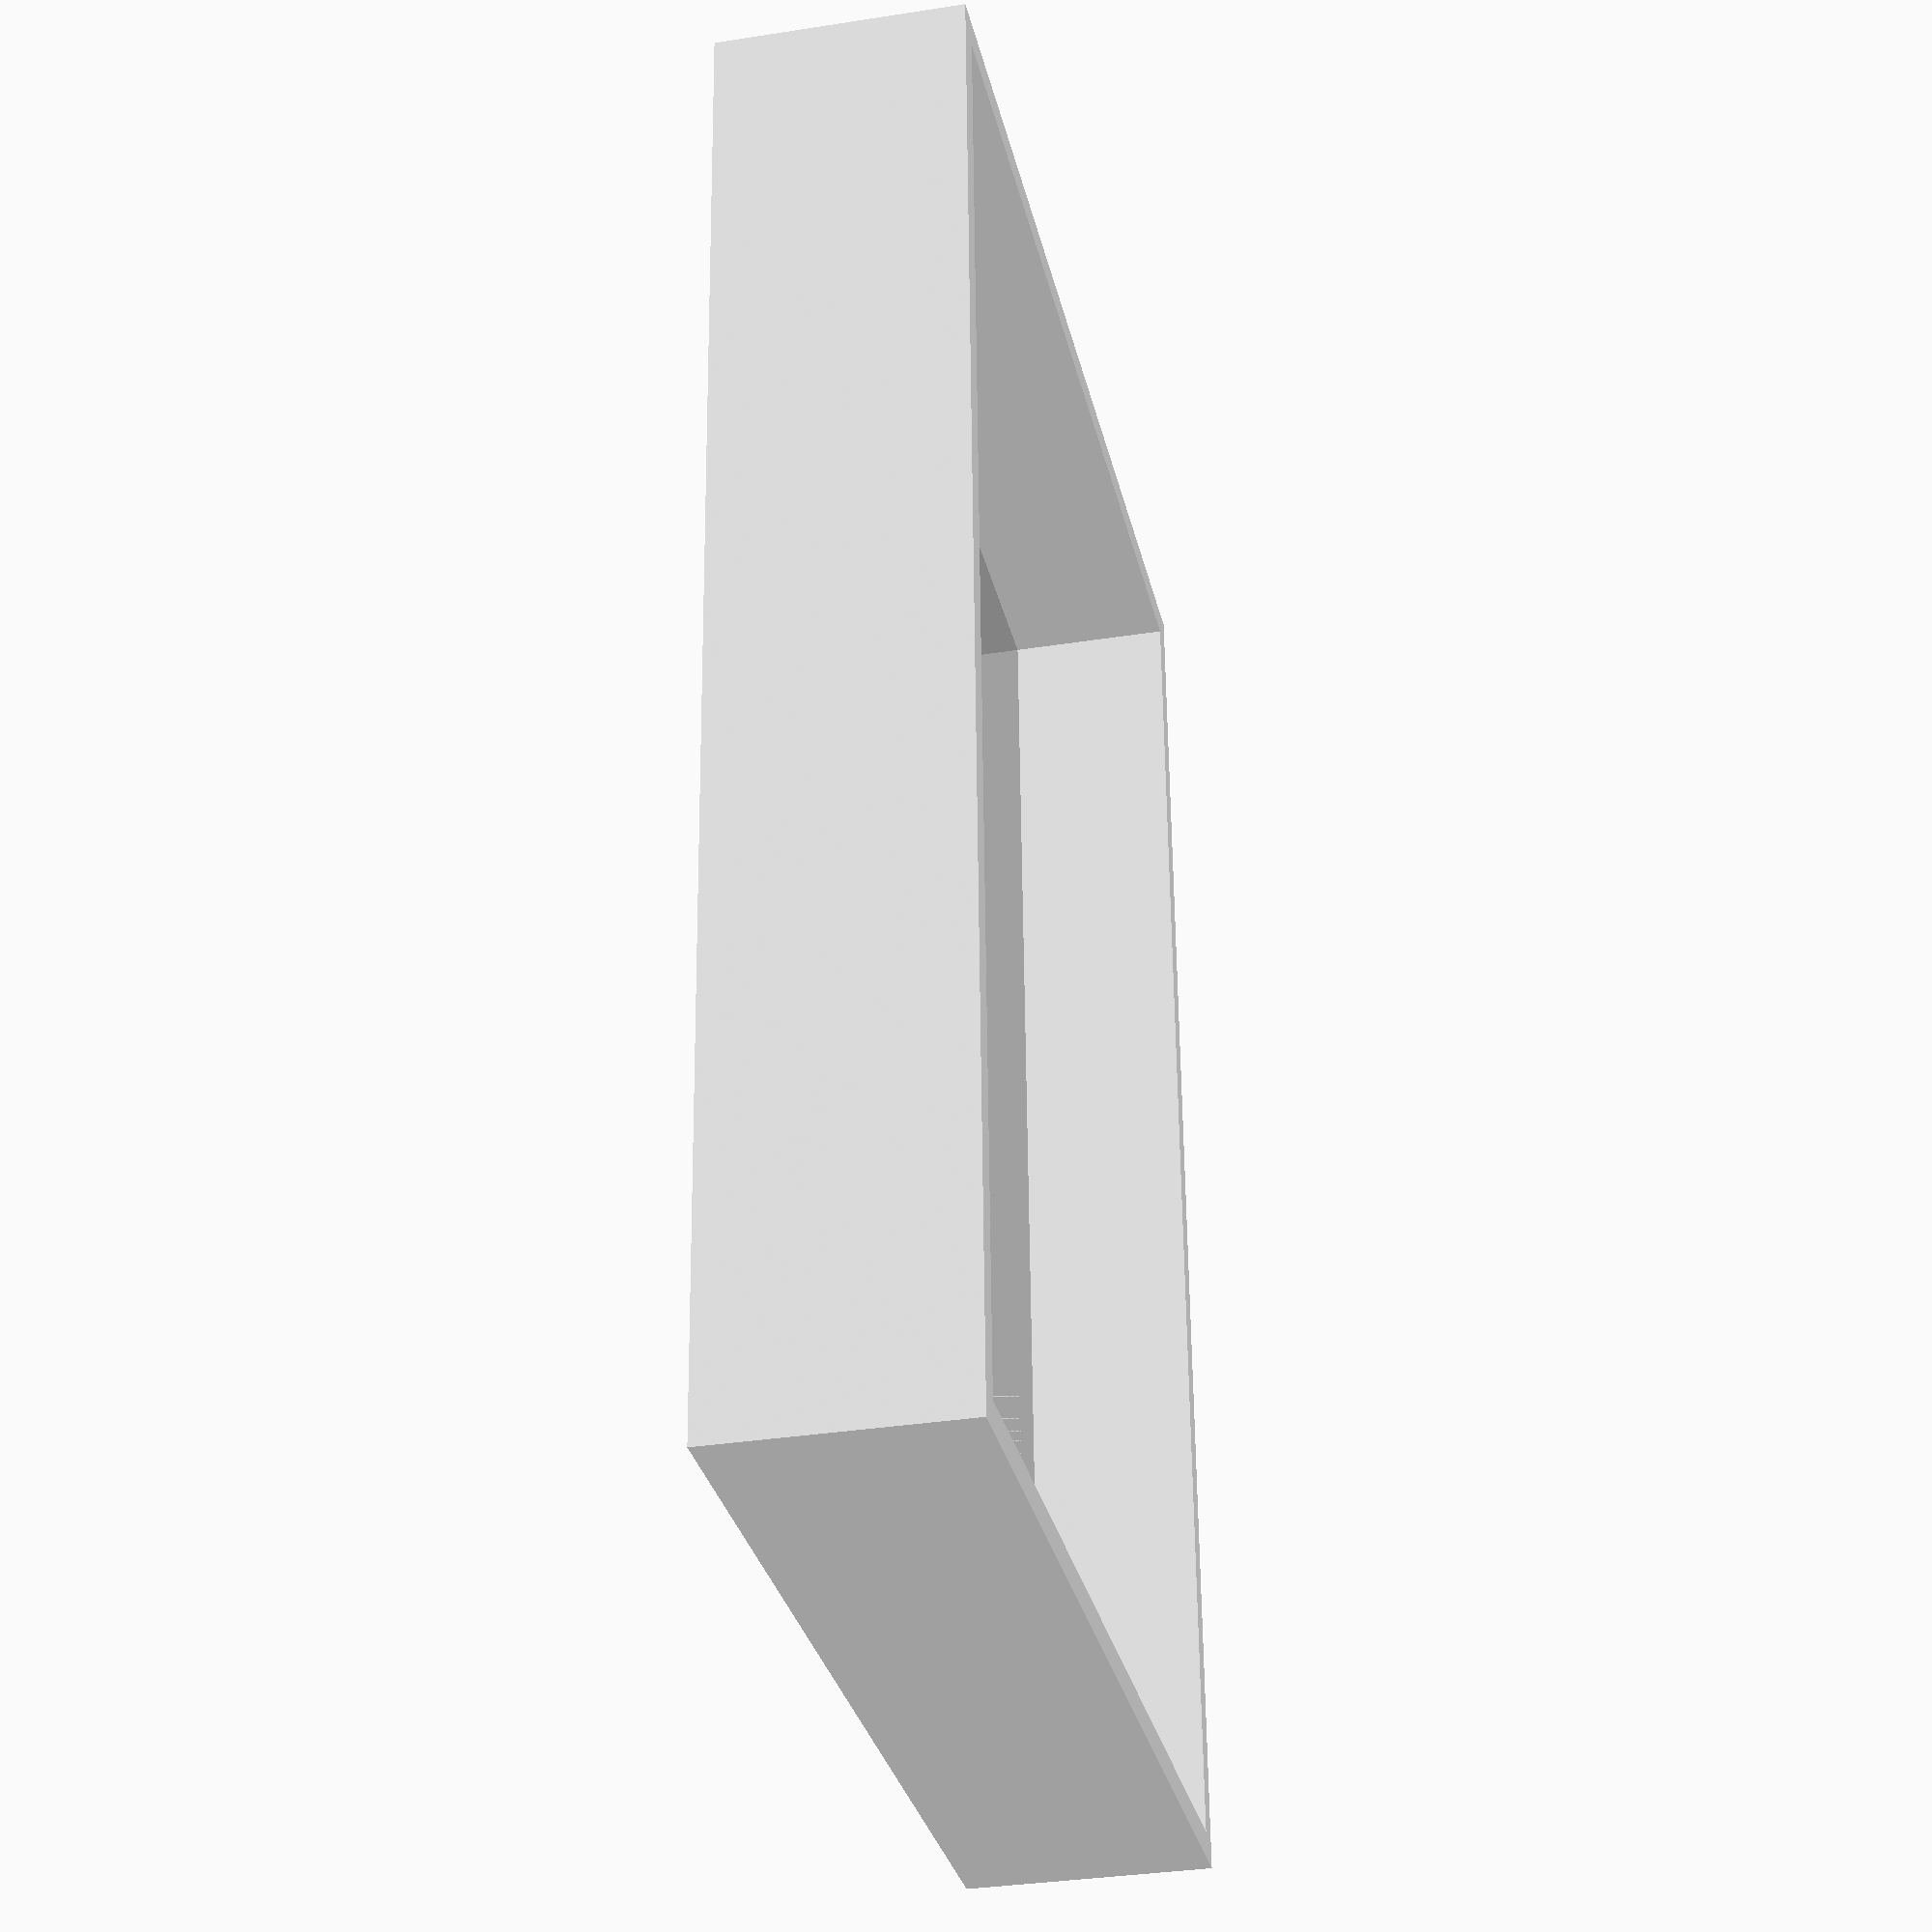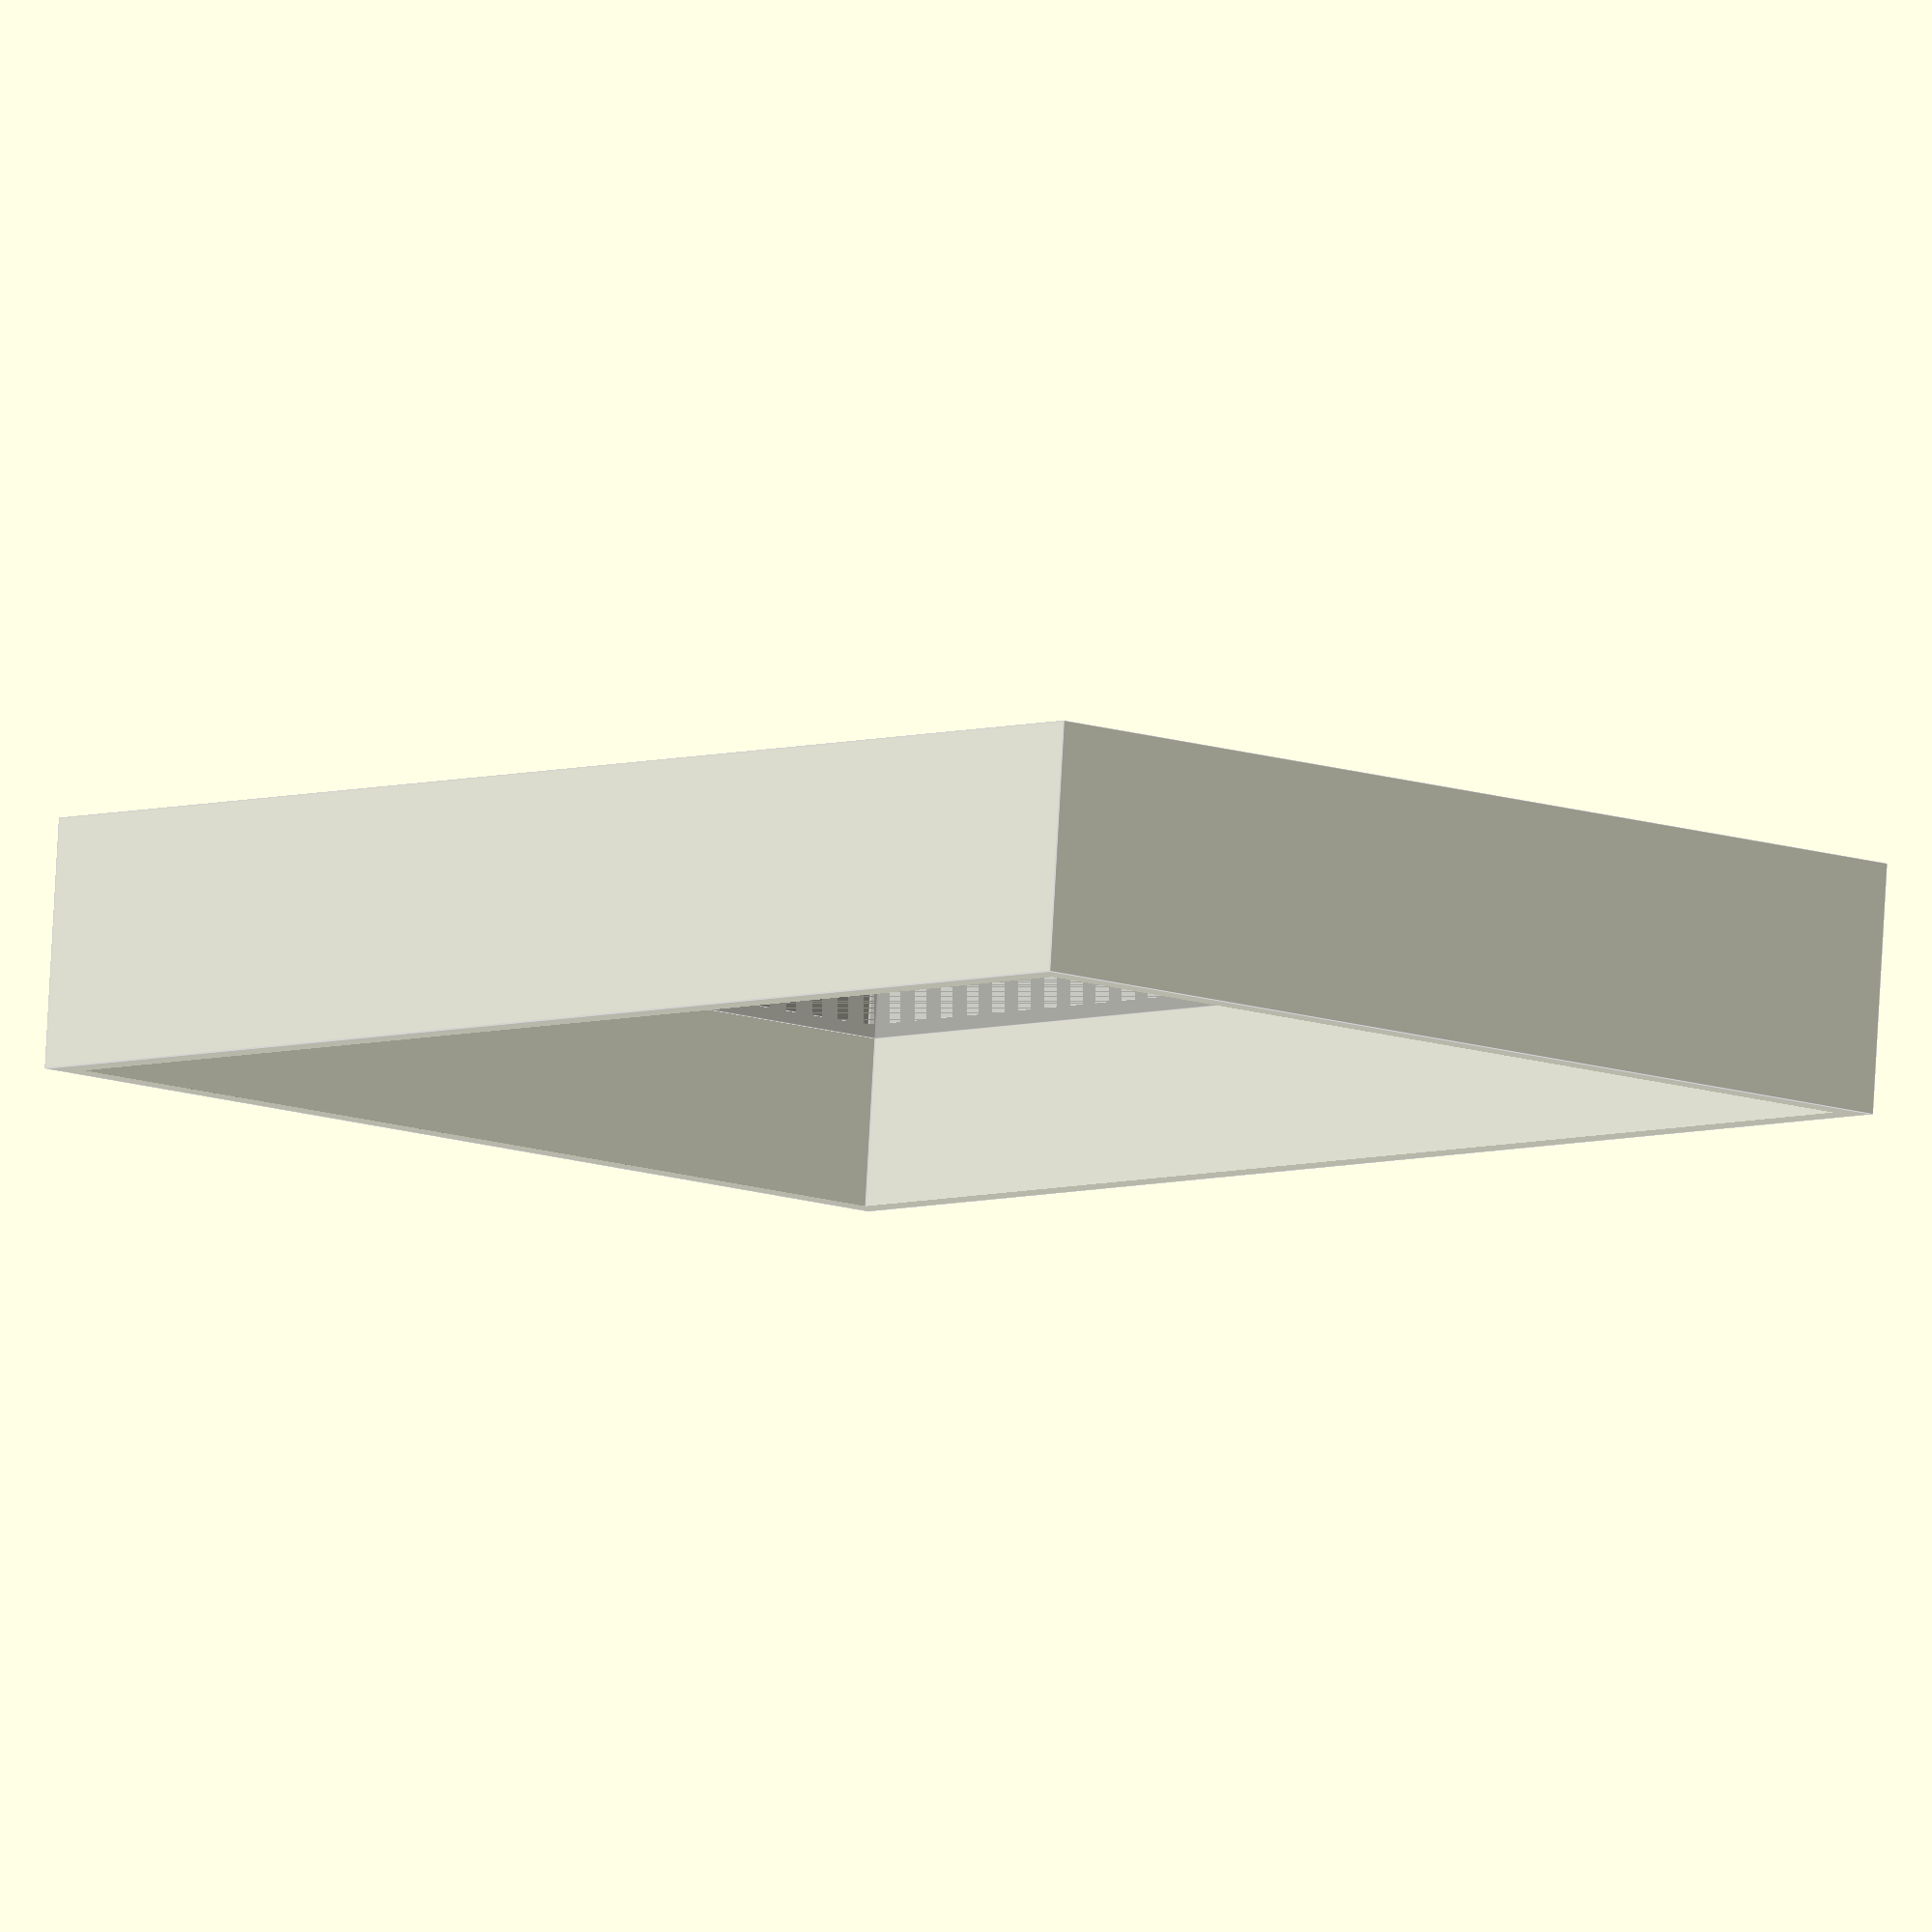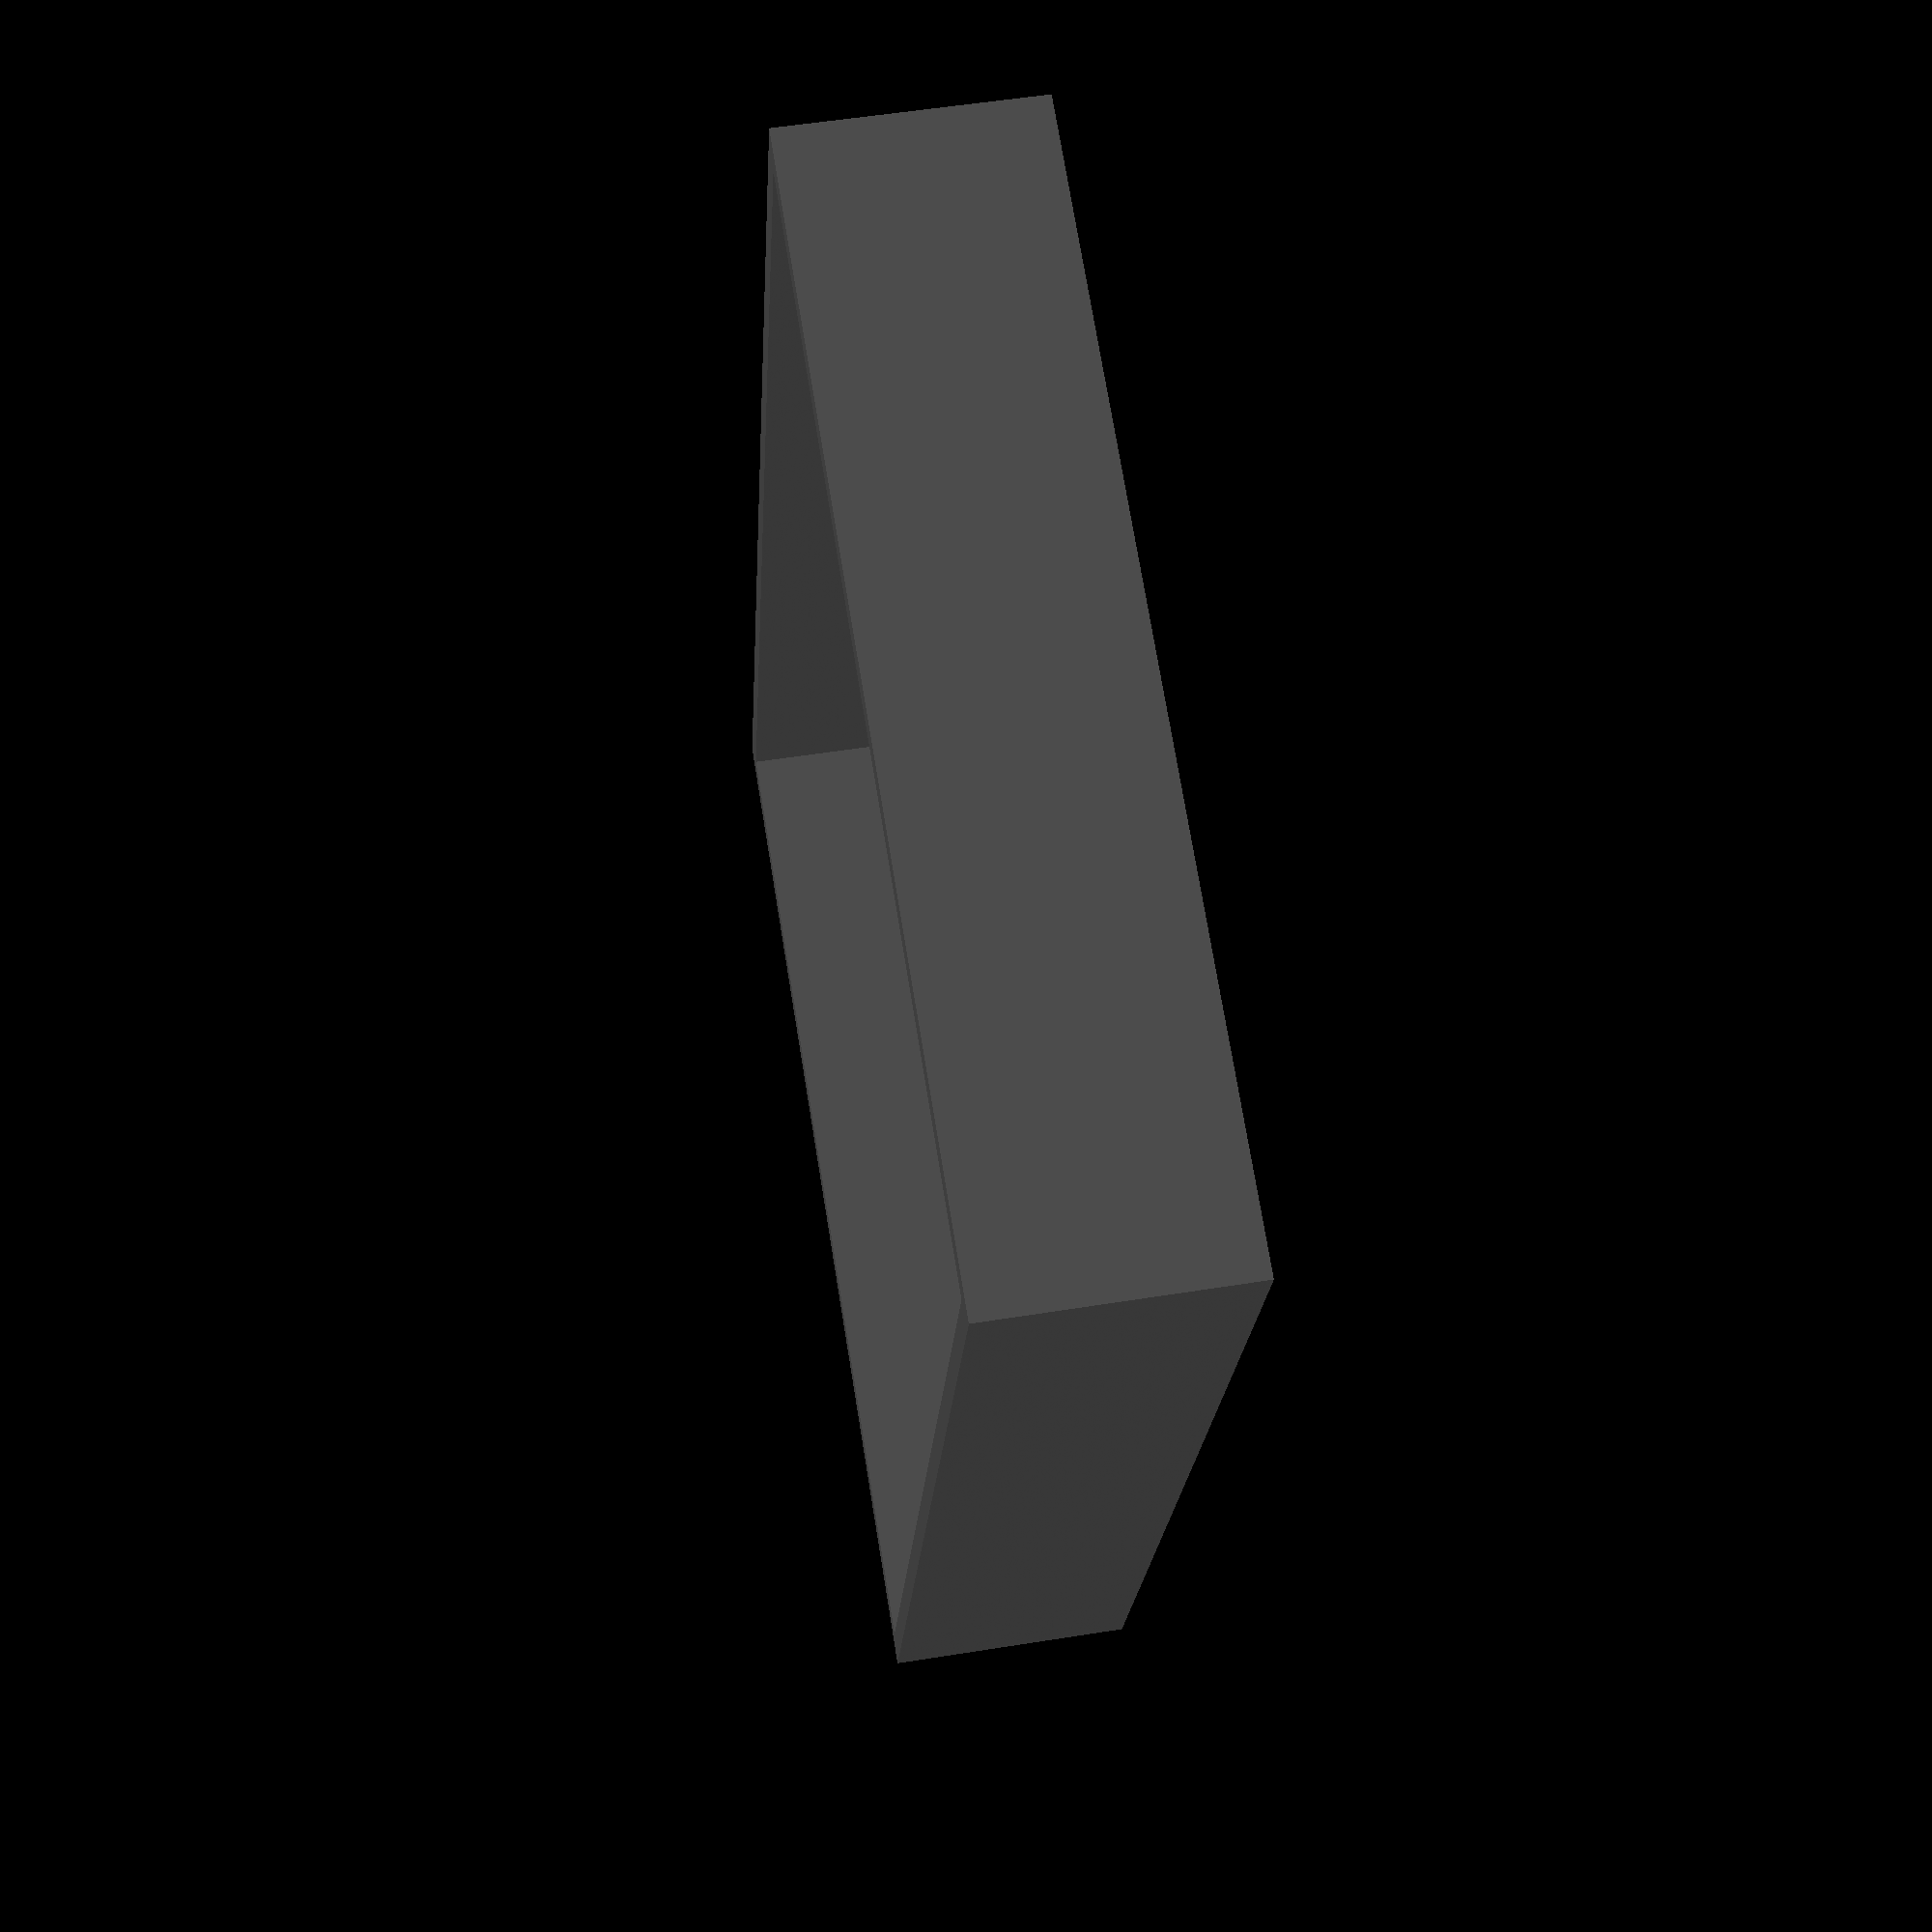
<openscad>
//*************************************************
// VARIABLES
//*************************************************

// part to generate ( 0: box ; 1: top ; 2: all )
part = 0; // [0:box,1:top,2:all]

// wall thickness
wt = 2;

// lower support (x,y,z) thickness
lss = [ 5, 5, 4 ];

// internal object x,y,z size ( must consider required margins )
is = [ 104, 74, 10 ];

// object count
oc = 1;

// top interlock margin
tim = .5;

// top grid airflow ( >0 to enable or 0 to disable )
tg = 0;

// top grid airflow wall thickness
tgwt = 5;

// hole (width, height, xcenter, xcenter_percent, zbottom)
// notes: if xcenter_percent true when pos represent position 0..1 inside
// zbottom is the distance from bottom to the begin of hole

// left holes ( array of [width, height, xcenter, xcenter_percent, zbottom] )
lh = [];

// right holes ( array of [width, height, xcenter, xcenter_percent, zbottom] )
rh = [];

// front holes ( array of [width, height, xcenter, xcenter_percent, zbottom] )
fh = [ ];

// bottom holes ( array of [width, height, xcenter, xcenter_percent, zbottom] )
bh = [];
//bh = fh;

//*************************************************
//
//*************************************************

// total size
ts = [
    wt + oc * ( is[0] + wt ),
    is[1] + 2 * wt,
    wt + lss[2] + is[2] + 2 * wt
];

someholes = (len(lh) + len(rh) + len(fh) + len(bh)) > 0;

//======================================
// part: 0 ( BOX and HOLES )
//======================================
module box()
{
    wt3 = [wt, wt, wt];
    
    // box size
    bs = [ ts[0], ts[1], ts[2] - wt ];
    
    color("DarkGray", alpha=.5)
    {
        union()
        {    

            // main box
            difference()
            {
                cube(bs);
                translate(wt3)
                    cube([ts[0] - 2 * wt, bs[1] - 2 * wt, bs[2]]);
            }
            
            // pcb support
            translate(wt3)
            {
                difference()
                {
                    cube([
                        bs[0] - 2 * wt,
                        bs[1] - 2 * wt,
                        lss[2]
                    ]);
                    translate([lss[0], lss[1], 0])
                        cube([
                            bs[0] - 2 * wt - 2 * lss[0],
                            bs[1] - 2 * wt - 2 * lss[1],
                            lss[2]
                        ]);
                }
            }
            
            // objs sep walls with lower support
            if (oc > 1)
            {
                for (i = [1:oc-1])
                {
                    // wall
                    translate([i * (wt + is[0]), 0, 0])
                        cube([wt, bs[1], wt + lss[2] + is[2]]);
                    
                    // near support
                    translate([i * (wt + is[0]) - lss[0], 0, wt])        
                        cube([lss[0], bs[1], lss[2]]);
                    
                    // far support
                    translate([i * (wt + is[0]) + wt, 0, wt])        
                        cube([lss[0], bs[1], lss[2]]);
                }
            }
        }
    }
}

module holes()
{
    // front holes
    if (len(fh) > 0)
    {
        for (i = [0 : len(fh)-1])
        {    
            hole = fh[i];        
            
            w = hole[0];
            h = hole[1];        
            
            xpos = wt + i * (is[0] + wt) + 
                (hole[3] ? is[0] * hole[2] : hole[2]) - w/2;
            zpos = hole[4];
                    
            translate([xpos, 0, zpos])
                cube([w, wt + lss[1], h]);                
        }
    }
    
    // back holes
    if (len(bh) > 0)
    {
        for (i = [0 : len(bh)-1])
        {    
            hole = bh[i];        
            
            w = hole[0];
            h = hole[1];        
            
            xpos = wt + i * (is[0] + wt) + 
                (hole[3] ? is[0] * hole[2] : hole[2]) - w/2;
            zpos = hole[4];
                    
            translate([xpos, ts[1] - wt - lss[1], zpos])
                cube([w, wt + lss[1], h]);                
        }
    }
    
    // left holes
    if (len(lh) > 0)
    {
        for (i = [0 : len(lh)-1])
        {    
            hole = lh[i];                
            
            w = hole[0];
            h = hole[1];        
            
            ypos = wt + 
                (hole[3] ? is[1] * hole[2] : hole[2]) - w/2;
            zpos = hole[4];
                    
            translate([0, ypos, zpos])
                cube([wt + lss[1], w, h]);                
        }
    }
    
    // right holes
    if (len(rh) > 0)
    {
        for (i = [0 : len(rh)-1])
        {    
            hole = rh[i];                
            
            w = hole[0];
            h = hole[1];        
            
            ypos = wt + 
                (hole[3] ? is[1] * hole[2] : hole[2]) - w/2;
            zpos = hole[4];
                    
            translate([ts[0] - wt - lss[1], ypos, zpos])
                cube([wt + lss[1], w, h]);                
        }
    }
}

if (part == 0 || part == 2)
{
    difference()
    {
        box();
        if (someholes) holes();
    }
}

//======================================
// part: 1 ( TOP )
//======================================
module topGrid()
{
    if (tg > 0)
    {                
        // avx,y space after required margin
        avx = ts[0] - 4 * wt;
        avy = ts[1] - 4 * wt;
        
        dimx = tg + tgwt;
        dimy = tg + tgwt;
                                
        kx = floor(avx / dimx);
        offx = (ts[0] - kx * dimx) / 2 + tgwt / 2;
                
        ky = floor(avy / dimy);
        offy = (ts[1] - ky * dimy) / 2 + tgwt / 2;
        
        echo(ts[0]/oc);
        
        for (ix = [0:kx-1])
        {
            for (iy = [0:ky-1])
            {                                                
                tx = offx + ix * dimx;
                ty = offy + iy * dimy;
                
                if ((tx + dimx/2) % (ts[0]/oc) > wt + dimx/2)
                {                
                    translate([tx, ty, ts[2] - 2 * wt])
                        cube([tg, tg, 2 * wt]);
                }
            }
        }
    }
}

module top_()
{
    color("Coral", alpha=.5)    
    {
        // top
        translate([0, 0, ts[2]-wt])
            cube([ts[0], ts[1], wt]);
        
        // top interlock
        translate([wt + tim, wt + tim, ts[2] - 2 * wt])
            cube([ts[0] - 2 * wt - 2 * tim, ts[1] - 2 * wt - 2 * tim, wt]);
    }
}

module top()
{
    difference()
    {
        top_();
        topGrid();
    }    
}
if (part == 1 || part == 2)
{
    top();
}
</openscad>
<views>
elev=33.5 azim=86.9 roll=282.2 proj=p view=wireframe
elev=277.7 azim=311.4 roll=3.2 proj=o view=edges
elev=126.1 azim=107.8 roll=99.7 proj=p view=wireframe
</views>
